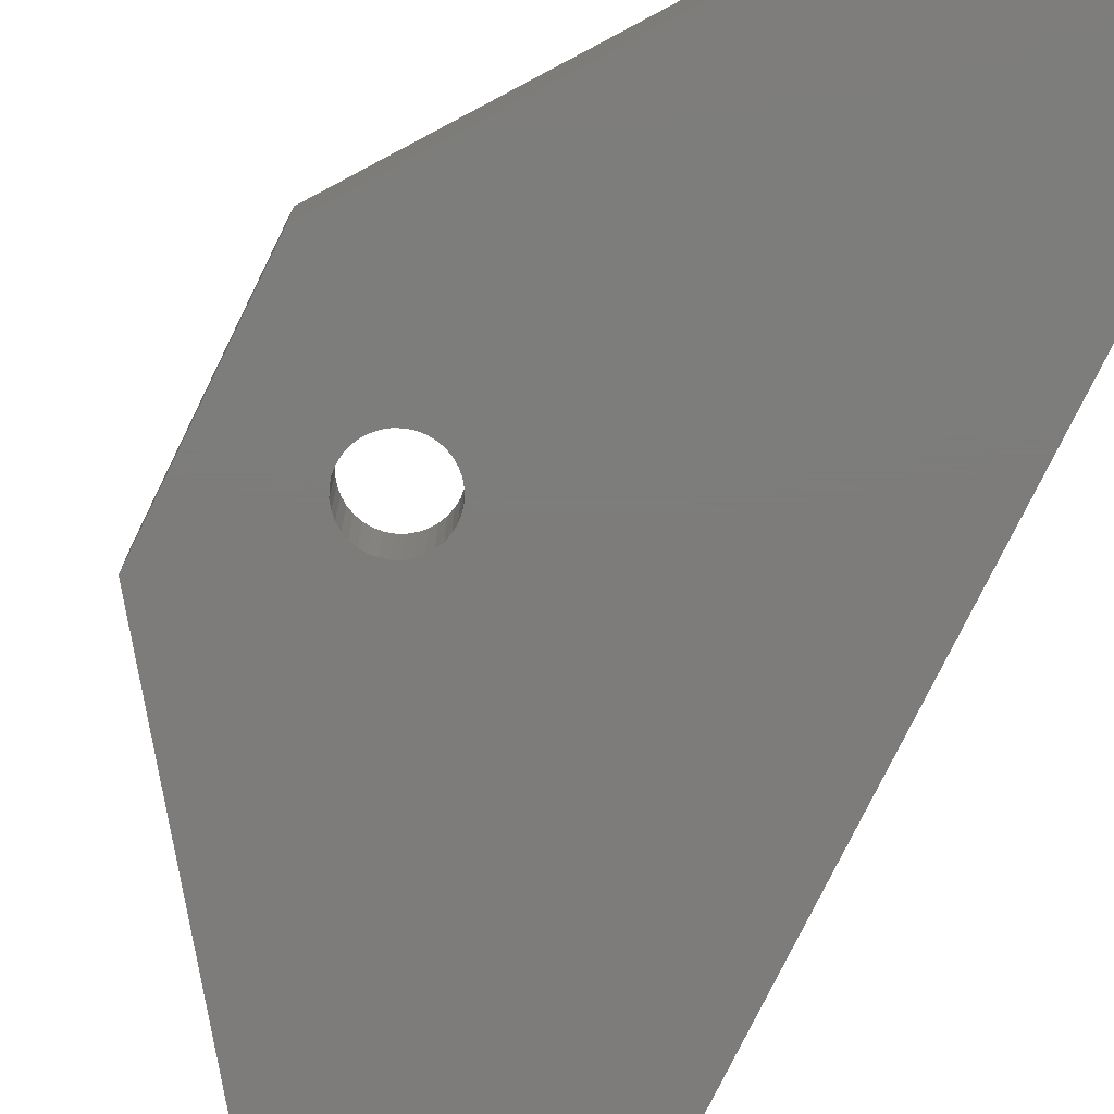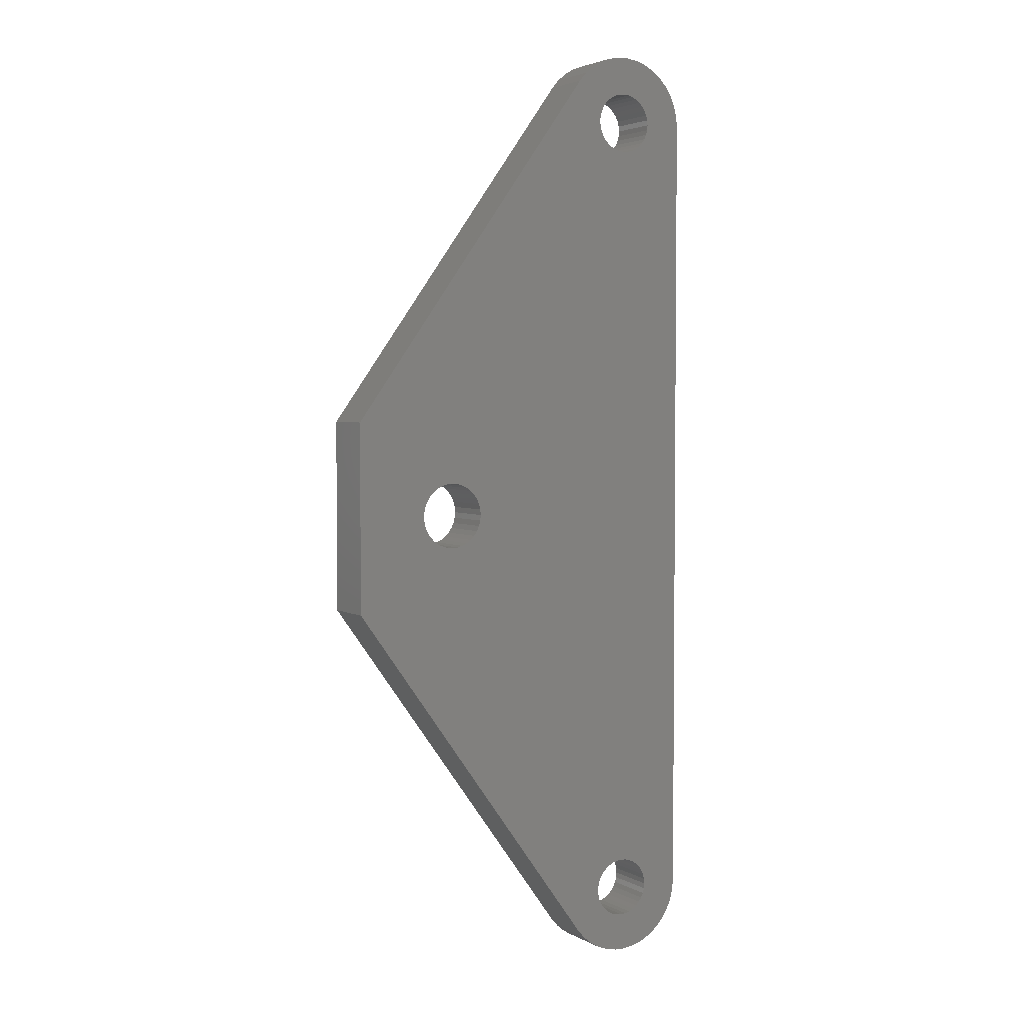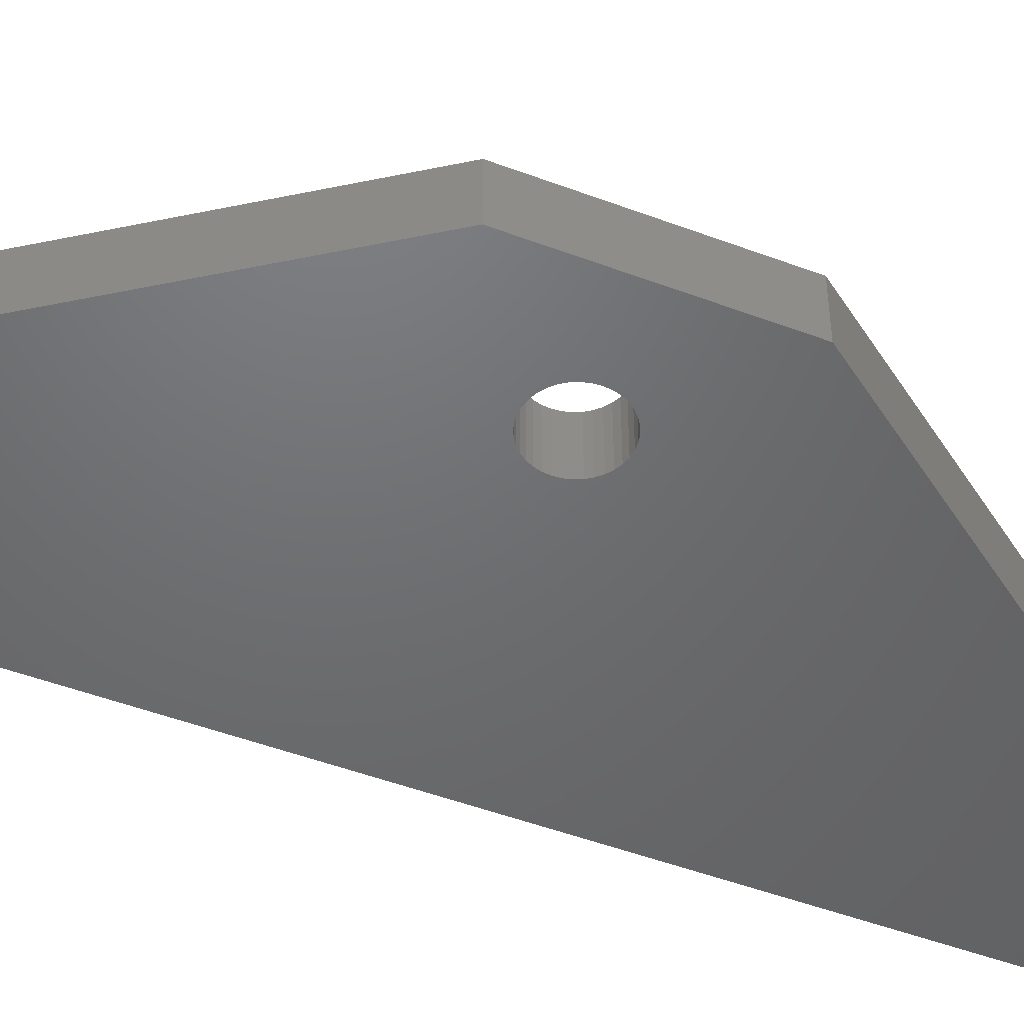
<metadata>
{"format":"stl","ext":"stl","renderer":"f3d","projection":"perspective","resolution":1024,"background":"white","views":[{"elev":-76.2,"azim":-26.1,"up":"+Z"},{"elev":3.5,"azim":-30.5,"up":"+Y"},{"elev":-48.7,"azim":-112.8,"up":"+Z"}]}
</metadata>
<code>
# stl→obj: 286 verts, 580 faces
v 0.3903 -0.7056 -4.321e-17
v -0.01143 -0.15 0.08571
v -0.01143 -0.15 -9.185e-18
v 0.3903 -0.7056 0.08571
v 0.402 -0.7192 -4.404e-17
v 0.402 -0.7192 0.08571
v 0.4158 -0.7307 -4.474e-17
v 0.4158 -0.7307 0.08571
v 0.4313 -0.7397 -4.529e-17
v 0.4313 -0.7397 0.08571
v 0.4482 -0.746 -4.568e-17
v 0.4482 -0.746 0.08571
v 0.4658 -0.7494 -4.589e-17
v 0.4658 -0.7494 0.08571
v 0.4837 -0.7498 -4.591e-17
v 0.4837 -0.7498 0.08571
v 0.5015 -0.7472 -4.575e-17
v 0.5015 -0.7472 0.08571
v 0.5186 -0.7417 -4.541e-17
v 0.5186 -0.7417 0.08571
v 0.5345 -0.7334 -4.491e-17
v 0.5345 -0.7334 0.08571
v 0.5488 -0.7225 -4.424e-17
v 0.5488 -0.7225 0.08571
v 0.5611 -0.7095 -4.344e-17
v 0.5611 -0.7095 0.08571
v 0.571 -0.6945 -4.253e-17
v 0.571 -0.6945 0.08571
v 0.5783 -0.6781 -4.152e-17
v 0.5783 -0.6781 0.08571
v 0.5828 -0.6607 -4.046e-17
v 0.5828 -0.6607 0.08571
v 0.5843 -0.6429 -3.936e-17
v 0.5843 -0.6429 0.08571
v 0.5843 0.6429 3.936e-17
v 0.5843 0.6429 0.08571
v 0.5828 0.6607 4.046e-17
v 0.5828 0.6607 0.08571
v 0.5783 0.6781 4.152e-17
v 0.5783 0.6781 0.08571
v 0.571 0.6945 4.253e-17
v 0.571 0.6945 0.08571
v 0.5611 0.7095 4.344e-17
v 0.5611 0.7095 0.08571
v 0.5488 0.7225 4.424e-17
v 0.5488 0.7225 0.08571
v 0.5345 0.7334 4.491e-17
v 0.5345 0.7334 0.08571
v 0.5186 0.7417 4.541e-17
v 0.5186 0.7417 0.08571
v 0.5015 0.7472 4.575e-17
v 0.5015 0.7472 0.08571
v 0.4837 0.7498 4.591e-17
v 0.4837 0.7498 0.08571
v 0.4658 0.7494 4.589e-17
v 0.4658 0.7494 0.08571
v 0.4482 0.746 4.568e-17
v 0.4482 0.746 0.08571
v 0.4313 0.7397 4.529e-17
v 0.4313 0.7397 0.08571
v 0.4158 0.7307 4.474e-17
v 0.4158 0.7307 0.08571
v 0.402 0.7192 4.404e-17
v 0.402 0.7192 0.08571
v 0.3903 0.7056 4.321e-17
v 0.3903 0.7056 0.08571
v -0.01143 0.15 9.185e-18
v -0.01143 0.15 0.08571
v -0.01143 1.11e-16 6.163e-33
v -0.01143 1.11e-16 0.08571
v 0.2021 0.00893 6.163e-33
v 0.2029 1.11e-16 6.163e-33
v 0.2029 1.11e-16 0.08571
v 0.2021 0.00893 0.08571
v 0.1997 0.01759 6.163e-33
v 0.1997 0.01759 0.08571
v 0.196 0.02571 6.163e-33
v 0.196 0.02571 0.08571
v 0.1908 0.03306 6.163e-33
v 0.1908 0.03306 0.08571
v 0.1845 0.0394 6.163e-33
v 0.1845 0.0394 0.08571
v 0.1771 0.04454 6.163e-33
v 0.1771 0.04454 0.08571
v 0.169 0.04833 6.163e-33
v 0.169 0.04833 0.08571
v 0.1604 0.05065 6.163e-33
v 0.1604 0.05065 0.08571
v 0.1514 0.05143 6.163e-33
v 0.1514 0.05143 0.08571
v 0.1425 0.05065 6.163e-33
v 0.1425 0.05065 0.08571
v 0.1338 0.04833 6.163e-33
v 0.1338 0.04833 0.08571
v 0.1257 0.04454 6.163e-33
v 0.1257 0.04454 0.08571
v 0.1184 0.0394 6.163e-33
v 0.1184 0.0394 0.08571
v 0.112 0.03306 6.163e-33
v 0.112 0.03306 0.08571
v 0.1069 0.02571 6.163e-33
v 0.1069 0.02571 0.08571
v 0.1031 0.01759 6.163e-33
v 0.1031 0.01759 0.08571
v 0.1008 0.00893 6.163e-33
v 0.1008 0.00893 0.08571
v 0.09999 1.858e-16 6.163e-33
v 0.09999 1.858e-16 0.08571
v 0.1008 -0.00893 6.163e-33
v 0.1008 -0.00893 0.08571
v 0.1031 -0.01759 0.08571
v 0.1031 -0.01759 6.163e-33
v 0.1069 -0.02571 6.163e-33
v 0.1069 -0.02571 0.08571
v 0.112 -0.03306 0.08571
v 0.112 -0.03306 6.163e-33
v 0.1184 -0.0394 6.163e-33
v 0.1184 -0.0394 0.08571
v 0.1257 -0.04454 0.08571
v 0.1257 -0.04454 6.163e-33
v 0.1338 -0.04833 6.163e-33
v 0.1338 -0.04833 0.08571
v 0.1425 -0.05065 6.163e-33
v 0.1425 -0.05065 0.08571
v 0.1514 -0.05143 6.163e-33
v 0.1514 -0.05143 0.08571
v 0.1604 -0.05065 6.163e-33
v 0.1604 -0.05065 0.08571
v 0.169 -0.04833 6.163e-33
v 0.169 -0.04833 0.08571
v 0.1771 -0.04454 6.163e-33
v 0.1771 -0.04454 0.08571
v 0.1845 -0.0394 6.163e-33
v 0.1845 -0.0394 0.08571
v 0.1908 -0.03306 6.163e-33
v 0.1908 -0.03306 0.08571
v 0.196 -0.02571 6.163e-33
v 0.196 -0.02571 0.08571
v 0.1997 -0.01759 6.163e-33
v 0.1997 -0.01759 0.08571
v 0.2021 -0.00893 6.163e-33
v 0.2021 -0.00893 0.08571
v 0.5236 -0.6347 -3.936e-17
v 0.5243 -0.6429 -3.936e-17
v 0.5243 -0.6429 0.08571
v 0.5236 -0.6347 0.08571
v 0.5214 -0.6267 -3.936e-17
v 0.5214 -0.6267 0.08571
v 0.518 -0.6193 -3.936e-17
v 0.518 -0.6193 0.08571
v 0.5133 -0.6126 -3.936e-17
v 0.5133 -0.6126 0.08571
v 0.5074 -0.6067 -3.936e-17
v 0.5074 -0.6067 0.08571
v 0.5007 -0.602 -3.936e-17
v 0.5007 -0.602 0.08571
v 0.4933 -0.5986 -3.936e-17
v 0.4933 -0.5986 0.08571
v 0.4853 -0.5964 -3.936e-17
v 0.4853 -0.5964 0.08571
v 0.4771 -0.5957 -3.936e-17
v 0.4771 -0.5957 0.08571
v 0.469 -0.5964 -3.936e-17
v 0.469 -0.5964 0.08571
v 0.461 -0.5986 -3.936e-17
v 0.461 -0.5986 0.08571
v 0.4536 -0.602 -3.936e-17
v 0.4536 -0.602 0.08571
v 0.4468 -0.6067 -3.936e-17
v 0.4468 -0.6067 0.08571
v 0.441 -0.6126 -3.936e-17
v 0.441 -0.6126 0.08571
v 0.4363 -0.6193 -3.936e-17
v 0.4363 -0.6193 0.08571
v 0.4328 -0.6267 -3.936e-17
v 0.4328 -0.6267 0.08571
v 0.4307 -0.6347 -3.936e-17
v 0.4307 -0.6347 0.08571
v 0.43 -0.6429 -3.936e-17
v 0.43 -0.6429 0.08571
v 0.4307 -0.651 -3.936e-17
v 0.4307 -0.651 0.08571
v 0.4328 -0.659 0.08571
v 0.4328 -0.659 -3.936e-17
v 0.4363 -0.6664 -3.936e-17
v 0.4363 -0.6664 0.08571
v 0.441 -0.6732 0.08571
v 0.441 -0.6732 -3.936e-17
v 0.4468 -0.679 -3.936e-17
v 0.4468 -0.679 0.08571
v 0.4536 -0.6837 0.08571
v 0.4536 -0.6837 -3.936e-17
v 0.461 -0.6872 -3.936e-17
v 0.461 -0.6872 0.08571
v 0.469 -0.6893 -3.936e-17
v 0.469 -0.6893 0.08571
v 0.4771 -0.69 -3.936e-17
v 0.4771 -0.69 0.08571
v 0.4853 -0.6893 -3.936e-17
v 0.4853 -0.6893 0.08571
v 0.4933 -0.6872 -3.936e-17
v 0.4933 -0.6872 0.08571
v 0.5007 -0.6837 -3.936e-17
v 0.5007 -0.6837 0.08571
v 0.5074 -0.679 -3.936e-17
v 0.5074 -0.679 0.08571
v 0.5133 -0.6732 -3.936e-17
v 0.5133 -0.6732 0.08571
v 0.518 -0.6664 -3.936e-17
v 0.518 -0.6664 0.08571
v 0.5214 -0.659 -3.936e-17
v 0.5214 -0.659 0.08571
v 0.5236 -0.651 -3.936e-17
v 0.5236 -0.651 0.08571
v 0.5236 0.651 3.936e-17
v 0.5243 0.6429 3.936e-17
v 0.5243 0.6429 0.08571
v 0.5236 0.651 0.08571
v 0.5214 0.659 3.936e-17
v 0.5214 0.659 0.08571
v 0.518 0.6664 3.936e-17
v 0.518 0.6664 0.08571
v 0.5133 0.6732 3.936e-17
v 0.5133 0.6732 0.08571
v 0.5074 0.679 3.936e-17
v 0.5074 0.679 0.08571
v 0.5007 0.6837 3.936e-17
v 0.5007 0.6837 0.08571
v 0.4933 0.6872 3.936e-17
v 0.4933 0.6872 0.08571
v 0.4853 0.6893 3.936e-17
v 0.4853 0.6893 0.08571
v 0.4771 0.69 3.936e-17
v 0.4771 0.69 0.08571
v 0.469 0.6893 3.936e-17
v 0.469 0.6893 0.08571
v 0.461 0.6872 3.936e-17
v 0.461 0.6872 0.08571
v 0.4536 0.6837 3.936e-17
v 0.4536 0.6837 0.08571
v 0.4468 0.679 3.936e-17
v 0.4468 0.679 0.08571
v 0.441 0.6732 3.936e-17
v 0.441 0.6732 0.08571
v 0.4363 0.6664 3.936e-17
v 0.4363 0.6664 0.08571
v 0.4328 0.659 3.936e-17
v 0.4328 0.659 0.08571
v 0.4307 0.651 3.936e-17
v 0.4307 0.651 0.08571
v 0.43 0.6429 3.936e-17
v 0.43 0.6429 0.08571
v 0.4307 0.6347 3.936e-17
v 0.4307 0.6347 0.08571
v 0.4328 0.6267 3.936e-17
v 0.4328 0.6267 0.08571
v 0.4363 0.6193 3.936e-17
v 0.4363 0.6193 0.08571
v 0.441 0.6126 0.08571
v 0.441 0.6126 3.936e-17
v 0.4468 0.6067 3.936e-17
v 0.4468 0.6067 0.08571
v 0.4536 0.602 0.08571
v 0.4536 0.602 3.936e-17
v 0.461 0.5986 3.936e-17
v 0.461 0.5986 0.08571
v 0.469 0.5964 3.936e-17
v 0.469 0.5964 0.08571
v 0.4771 0.5957 3.936e-17
v 0.4771 0.5957 0.08571
v 0.4853 0.5964 0.08571
v 0.4853 0.5964 3.936e-17
v 0.4933 0.5986 3.936e-17
v 0.4933 0.5986 0.08571
v 0.5007 0.602 3.936e-17
v 0.5007 0.602 0.08571
v 0.5074 0.6067 3.936e-17
v 0.5074 0.6067 0.08571
v 0.5133 0.6126 3.936e-17
v 0.5133 0.6126 0.08571
v 0.518 0.6193 0.08571
v 0.518 0.6193 3.936e-17
v 0.5214 0.6267 3.936e-17
v 0.5214 0.6267 0.08571
v 0.5236 0.6347 3.936e-17
v 0.5236 0.6347 0.08571
f 1 2 3
f 1 4 2
f 5 4 1
f 5 6 4
f 7 8 6
f 7 6 5
f 9 10 8
f 9 8 7
f 11 12 10
f 11 10 9
f 13 14 12
f 13 12 11
f 15 16 14
f 15 14 13
f 17 18 16
f 17 16 15
f 19 20 18
f 19 18 17
f 21 22 20
f 21 20 19
f 23 24 22
f 23 22 21
f 25 26 24
f 25 24 23
f 27 28 26
f 27 26 25
f 29 30 28
f 29 28 27
f 31 32 30
f 31 30 29
f 33 34 32
f 33 32 31
f 35 34 33
f 35 36 34
f 37 36 35
f 37 38 36
f 39 40 38
f 39 38 37
f 41 42 40
f 41 40 39
f 43 44 42
f 43 42 41
f 45 46 44
f 45 44 43
f 47 48 46
f 47 46 45
f 49 50 48
f 49 48 47
f 51 52 50
f 51 50 49
f 53 54 52
f 53 52 51
f 55 56 54
f 55 54 53
f 57 58 56
f 57 56 55
f 59 60 58
f 59 58 57
f 61 62 60
f 61 60 59
f 63 64 62
f 63 62 61
f 65 66 64
f 65 64 63
f 67 66 65
f 67 68 66
f 69 68 67
f 69 70 68
f 3 70 69
f 3 2 70
f 71 72 73
f 71 73 74
f 75 74 76
f 75 71 74
f 77 76 78
f 77 75 76
f 79 78 80
f 79 77 78
f 81 80 82
f 81 79 80
f 83 81 82
f 83 82 84
f 85 83 84
f 85 84 86
f 87 85 86
f 87 86 88
f 89 88 90
f 89 87 88
f 91 90 92
f 91 89 90
f 93 92 94
f 93 91 92
f 95 94 96
f 95 93 94
f 97 96 98
f 97 95 96
f 99 98 100
f 99 97 98
f 101 100 102
f 101 99 100
f 103 102 104
f 103 101 102
f 105 104 106
f 105 103 104
f 107 106 108
f 107 105 106
f 109 108 110
f 109 110 111
f 109 107 108
f 112 109 111
f 113 111 114
f 113 114 115
f 113 112 111
f 116 113 115
f 117 115 118
f 117 118 119
f 117 116 115
f 120 117 119
f 121 119 122
f 121 120 119
f 123 122 124
f 123 121 122
f 125 124 126
f 125 123 124
f 127 126 128
f 127 125 126
f 129 128 130
f 129 127 128
f 131 130 132
f 131 129 130
f 133 131 132
f 133 132 134
f 135 133 134
f 135 134 136
f 137 135 136
f 137 136 138
f 139 137 138
f 139 138 140
f 141 139 140
f 141 140 142
f 72 141 142
f 72 142 73
f 143 144 145
f 143 145 146
f 147 146 148
f 147 143 146
f 149 148 150
f 149 147 148
f 151 150 152
f 151 149 150
f 153 152 154
f 153 151 152
f 155 153 154
f 155 154 156
f 157 155 156
f 157 156 158
f 159 157 158
f 159 158 160
f 161 160 162
f 161 159 160
f 163 162 164
f 163 161 162
f 165 164 166
f 165 163 164
f 167 166 168
f 167 165 166
f 169 168 170
f 169 167 168
f 171 170 172
f 171 169 170
f 173 172 174
f 173 171 172
f 175 174 176
f 175 173 174
f 177 176 178
f 177 175 176
f 179 178 180
f 179 177 178
f 181 180 182
f 181 182 183
f 181 179 180
f 184 181 183
f 185 183 186
f 185 186 187
f 185 184 183
f 188 185 187
f 189 187 190
f 189 190 191
f 189 188 187
f 192 189 191
f 193 191 194
f 193 192 191
f 195 194 196
f 195 193 194
f 197 196 198
f 197 195 196
f 199 198 200
f 199 197 198
f 201 200 202
f 201 199 200
f 203 202 204
f 203 201 202
f 205 203 204
f 205 204 206
f 207 205 206
f 207 206 208
f 209 207 208
f 209 208 210
f 211 209 210
f 211 210 212
f 213 211 212
f 213 212 214
f 144 213 214
f 144 214 145
f 215 216 217
f 215 217 218
f 219 218 220
f 219 215 218
f 221 220 222
f 221 219 220
f 223 222 224
f 223 221 222
f 225 224 226
f 225 223 224
f 227 226 228
f 227 225 226
f 229 227 228
f 229 228 230
f 231 229 230
f 231 230 232
f 233 232 234
f 233 231 232
f 235 234 236
f 235 233 234
f 237 236 238
f 237 235 236
f 239 238 240
f 239 237 238
f 241 240 242
f 241 239 240
f 243 242 244
f 243 241 242
f 245 244 246
f 245 243 244
f 247 246 248
f 247 245 246
f 249 248 250
f 249 247 248
f 251 250 252
f 251 249 250
f 253 252 254
f 253 251 252
f 255 254 256
f 255 253 254
f 257 256 258
f 257 258 259
f 257 255 256
f 260 257 259
f 261 259 262
f 261 262 263
f 261 260 259
f 264 261 263
f 265 263 266
f 265 264 263
f 267 266 268
f 267 265 266
f 269 268 270
f 269 270 271
f 269 267 268
f 272 269 271
f 273 271 274
f 273 272 271
f 275 274 276
f 275 273 274
f 277 275 276
f 277 276 278
f 279 277 278
f 279 278 280
f 279 280 281
f 282 279 281
f 283 282 281
f 283 281 284
f 285 283 284
f 285 284 286
f 216 285 286
f 216 286 217
f 188 5 1
f 189 7 5
f 189 5 188
f 192 9 7
f 192 7 189
f 185 188 1
f 193 11 9
f 193 9 192
f 184 185 1
f 195 13 11
f 195 11 193
f 181 184 1
f 197 15 13
f 197 13 195
f 179 181 1
f 199 17 15
f 199 15 197
f 177 179 1
f 201 19 17
f 201 17 199
f 175 177 1
f 203 21 19
f 203 19 201
f 205 23 21
f 205 21 203
f 3 175 1
f 3 171 173
f 3 173 175
f 207 23 205
f 169 171 3
f 25 207 209
f 25 23 207
f 27 209 211
f 27 25 209
f 29 211 213
f 29 27 211
f 31 213 144
f 31 29 213
f 33 31 144
f 33 144 143
f 33 143 147
f 33 147 149
f 33 149 151
f 33 151 153
f 33 153 155
f 117 3 116
f 120 3 117
f 113 3 69
f 113 116 3
f 121 3 120
f 112 113 69
f 123 3 121
f 109 112 69
f 125 3 123
f 107 109 69
f 127 169 3
f 127 3 125
f 105 107 69
f 129 169 127
f 129 167 169
f 103 105 69
f 131 167 129
f 131 165 167
f 101 103 69
f 67 101 69
f 133 163 165
f 133 165 131
f 99 101 67
f 135 161 163
f 135 163 133
f 97 99 67
f 137 161 135
f 137 159 161
f 95 97 67
f 139 157 159
f 139 159 137
f 93 95 67
f 141 33 155
f 141 157 139
f 141 155 157
f 91 93 67
f 89 91 67
f 72 33 141
f 87 89 67
f 261 87 67
f 261 67 260
f 261 85 87
f 264 85 261
f 264 83 85
f 257 260 67
f 265 83 264
f 265 81 83
f 255 257 67
f 267 81 265
f 267 79 81
f 269 79 267
f 269 77 79
f 272 77 269
f 272 75 77
f 273 75 272
f 273 71 75
f 65 247 249
f 65 249 251
f 65 251 253
f 65 253 255
f 65 255 67
f 245 247 65
f 275 71 273
f 243 245 65
f 63 243 65
f 241 243 63
f 61 239 241
f 61 241 63
f 59 237 239
f 59 239 61
f 57 235 237
f 57 237 59
f 55 233 235
f 55 235 57
f 35 33 72
f 35 72 71
f 35 275 277
f 35 277 279
f 35 279 282
f 35 282 283
f 35 283 285
f 35 285 216
f 35 71 275
f 53 233 55
f 53 231 233
f 37 35 216
f 37 216 215
f 51 231 53
f 51 229 231
f 39 215 219
f 39 37 215
f 49 227 229
f 49 229 51
f 41 219 221
f 41 39 219
f 47 225 227
f 47 227 49
f 43 221 223
f 43 41 221
f 45 223 225
f 45 43 223
f 45 225 47
f 187 4 6
f 190 6 8
f 190 187 6
f 191 8 10
f 191 190 8
f 186 4 187
f 194 10 12
f 194 191 10
f 183 4 186
f 196 12 14
f 196 194 12
f 182 4 183
f 198 14 16
f 198 196 14
f 180 4 182
f 200 16 18
f 200 198 16
f 178 4 180
f 202 18 20
f 202 200 18
f 176 4 178
f 204 20 22
f 204 202 20
f 206 22 24
f 206 204 22
f 2 4 176
f 2 174 172
f 2 176 174
f 208 206 24
f 170 2 172
f 26 210 208
f 26 208 24
f 28 212 210
f 28 210 26
f 30 214 212
f 30 212 28
f 32 145 214
f 32 214 30
f 34 145 32
f 34 146 145
f 34 148 146
f 34 150 148
f 34 152 150
f 34 154 152
f 34 156 154
f 118 115 2
f 119 118 2
f 114 70 2
f 114 2 115
f 122 119 2
f 111 70 114
f 124 122 2
f 110 70 111
f 126 124 2
f 108 70 110
f 128 2 170
f 128 126 2
f 106 70 108
f 130 128 170
f 130 170 168
f 104 70 106
f 132 130 168
f 132 168 166
f 102 70 104
f 68 70 102
f 134 166 164
f 134 132 166
f 100 68 102
f 136 164 162
f 136 134 164
f 98 68 100
f 138 136 162
f 138 162 160
f 96 68 98
f 140 160 158
f 140 138 160
f 94 68 96
f 142 156 34
f 142 140 158
f 142 158 156
f 92 68 94
f 90 68 92
f 73 142 34
f 88 68 90
f 262 68 88
f 262 259 68
f 262 88 86
f 263 262 86
f 263 86 84
f 258 68 259
f 266 263 84
f 266 84 82
f 256 68 258
f 268 266 82
f 268 82 80
f 270 268 80
f 270 80 78
f 271 270 78
f 271 78 76
f 274 271 76
f 274 76 74
f 66 250 248
f 66 252 250
f 66 254 252
f 66 256 254
f 66 68 256
f 246 66 248
f 276 274 74
f 244 66 246
f 64 66 244
f 242 64 244
f 62 242 240
f 62 64 242
f 60 240 238
f 60 62 240
f 58 238 236
f 58 60 238
f 56 236 234
f 56 58 236
f 36 73 34
f 36 74 73
f 36 278 276
f 36 280 278
f 36 281 280
f 36 284 281
f 36 286 284
f 36 217 286
f 36 276 74
f 54 56 234
f 54 234 232
f 38 217 36
f 38 218 217
f 52 54 232
f 52 232 230
f 40 220 218
f 40 218 38
f 50 230 228
f 50 52 230
f 42 222 220
f 42 220 40
f 48 228 226
f 48 50 228
f 44 224 222
f 44 222 42
f 46 226 224
f 46 224 44
f 46 48 226

</code>
